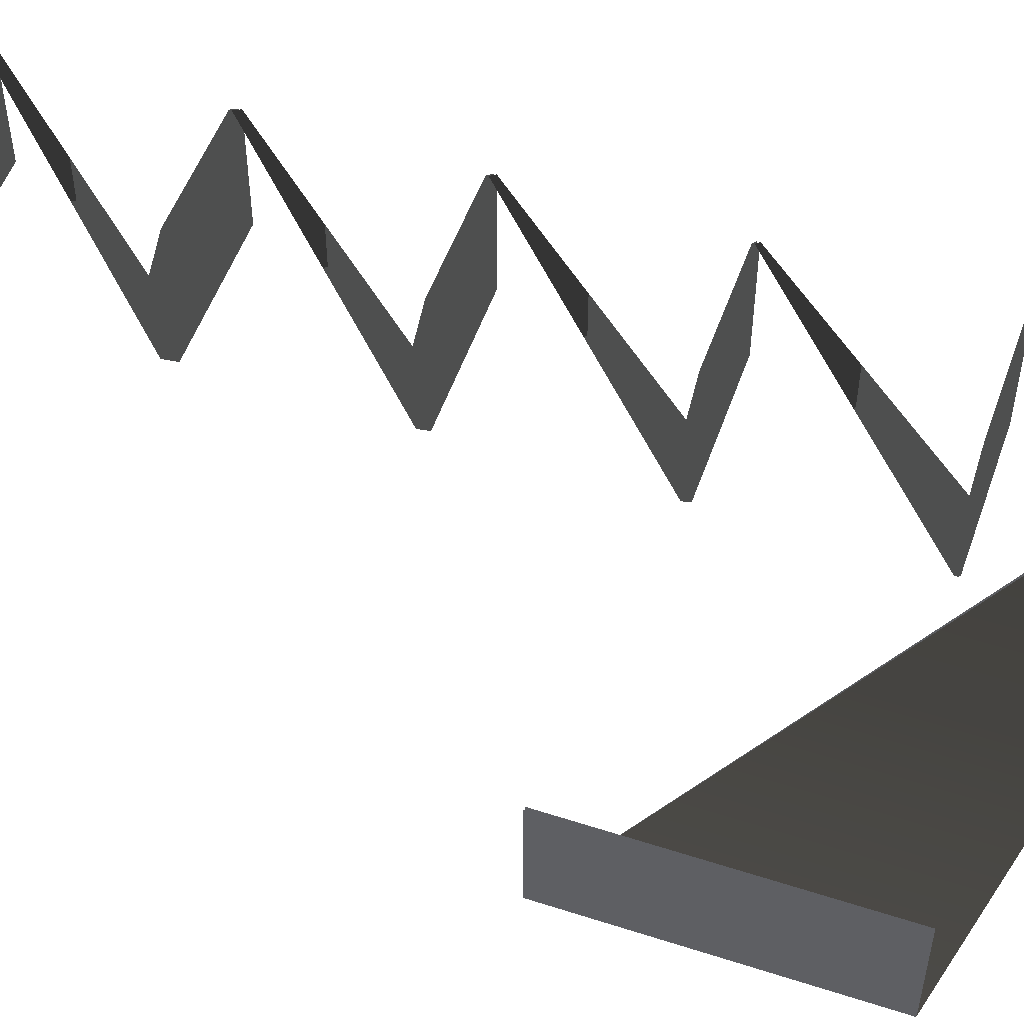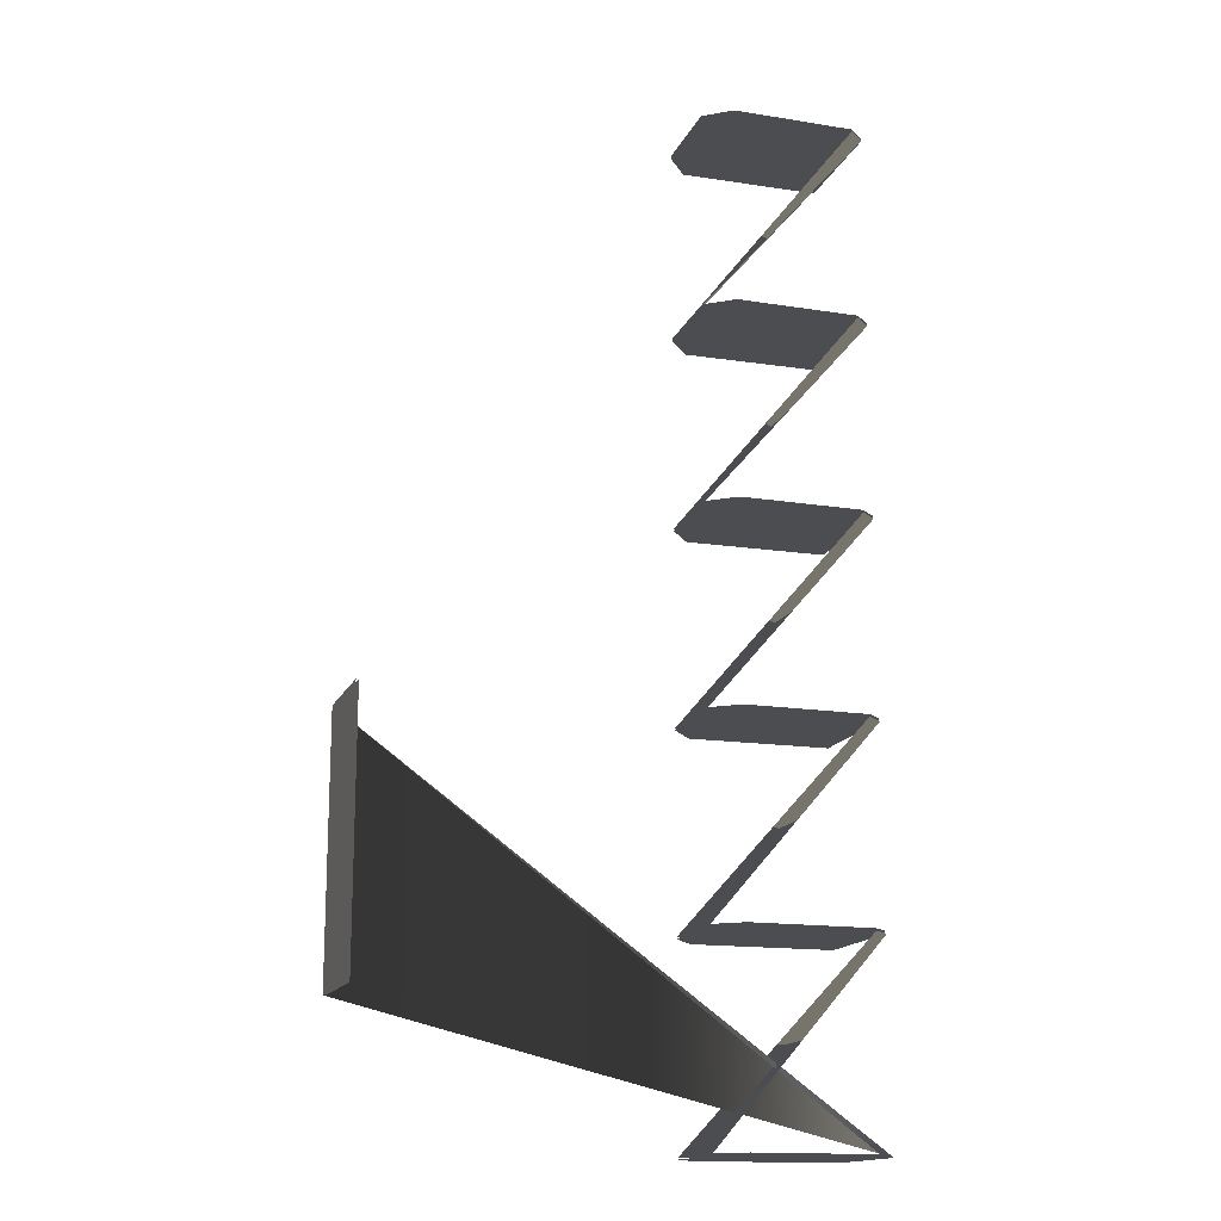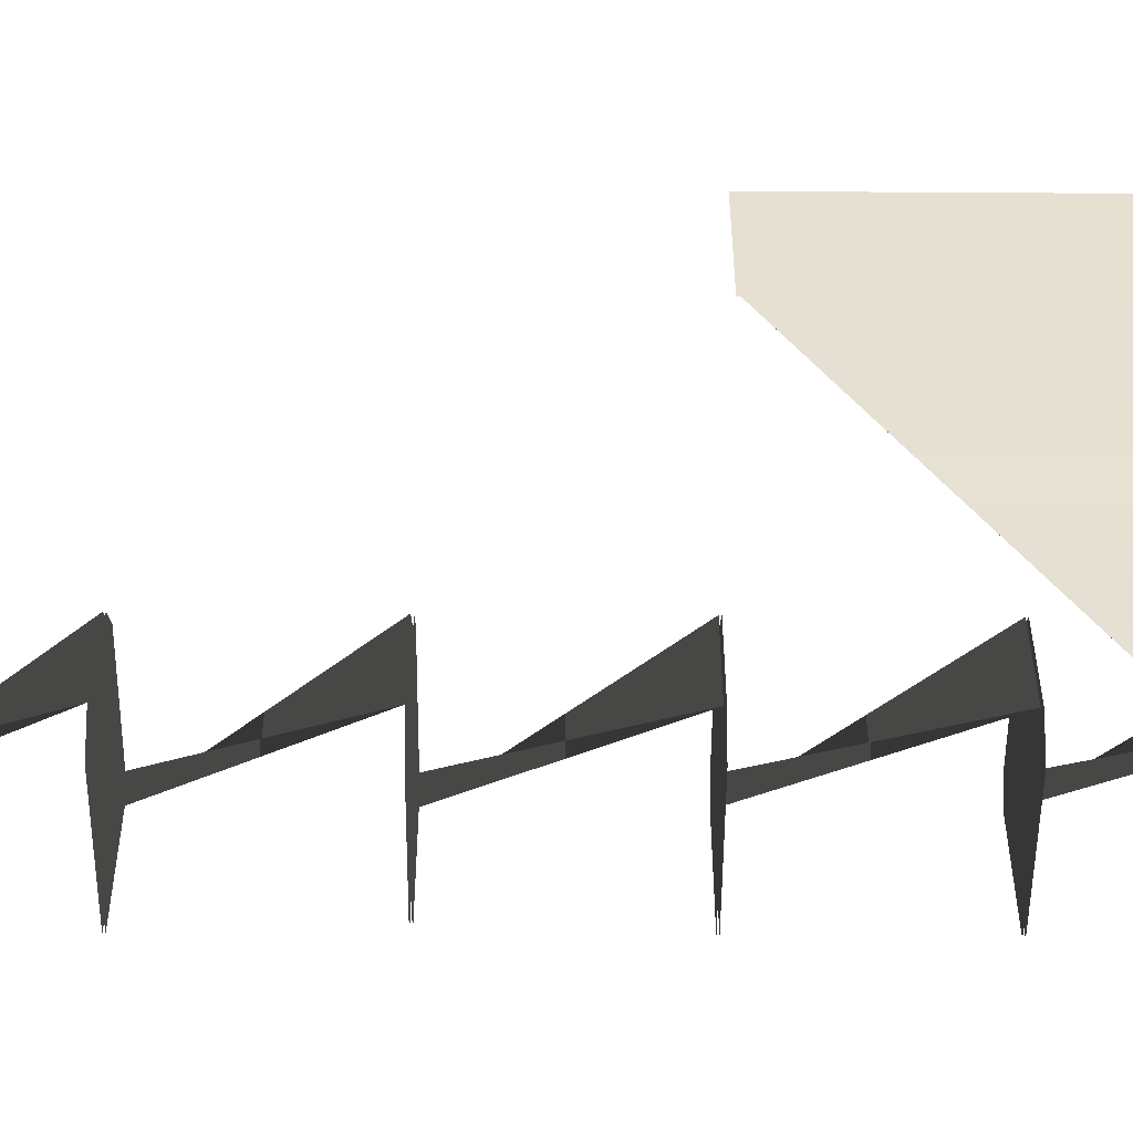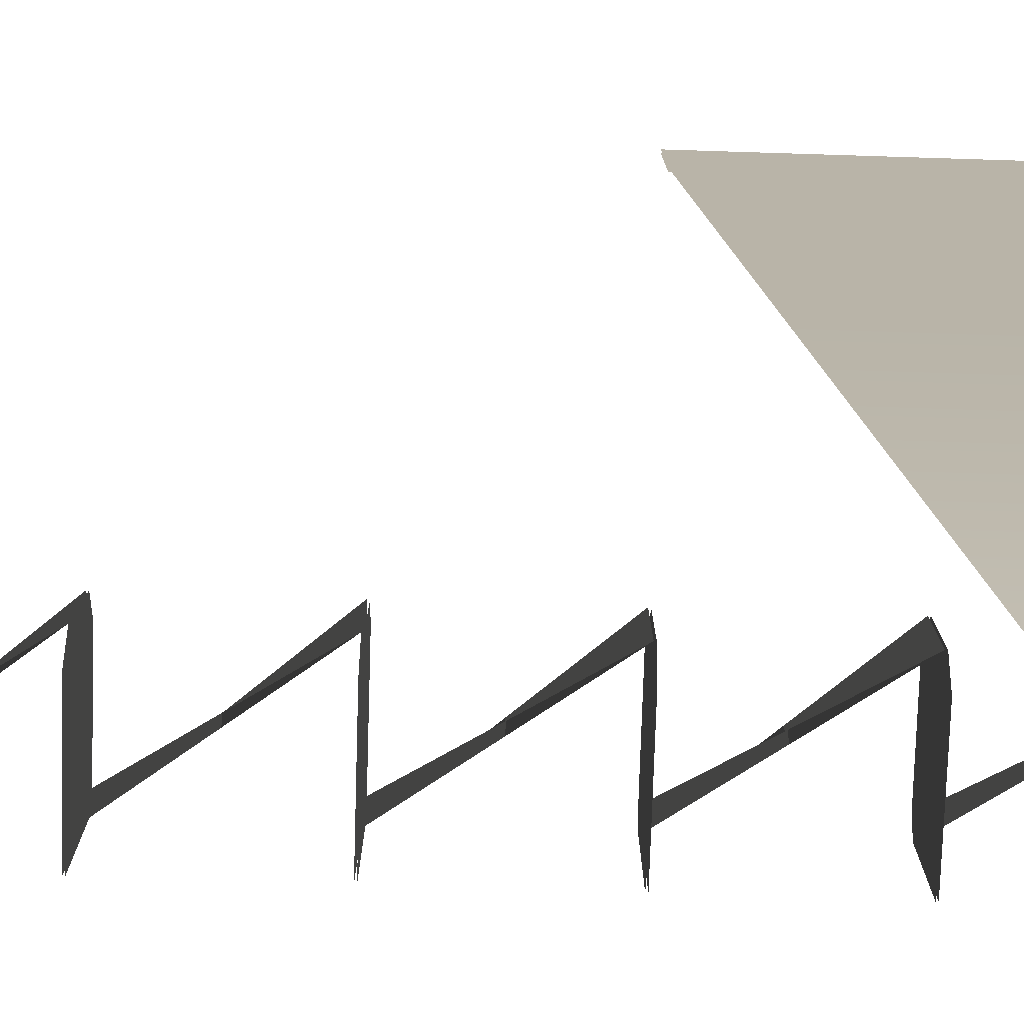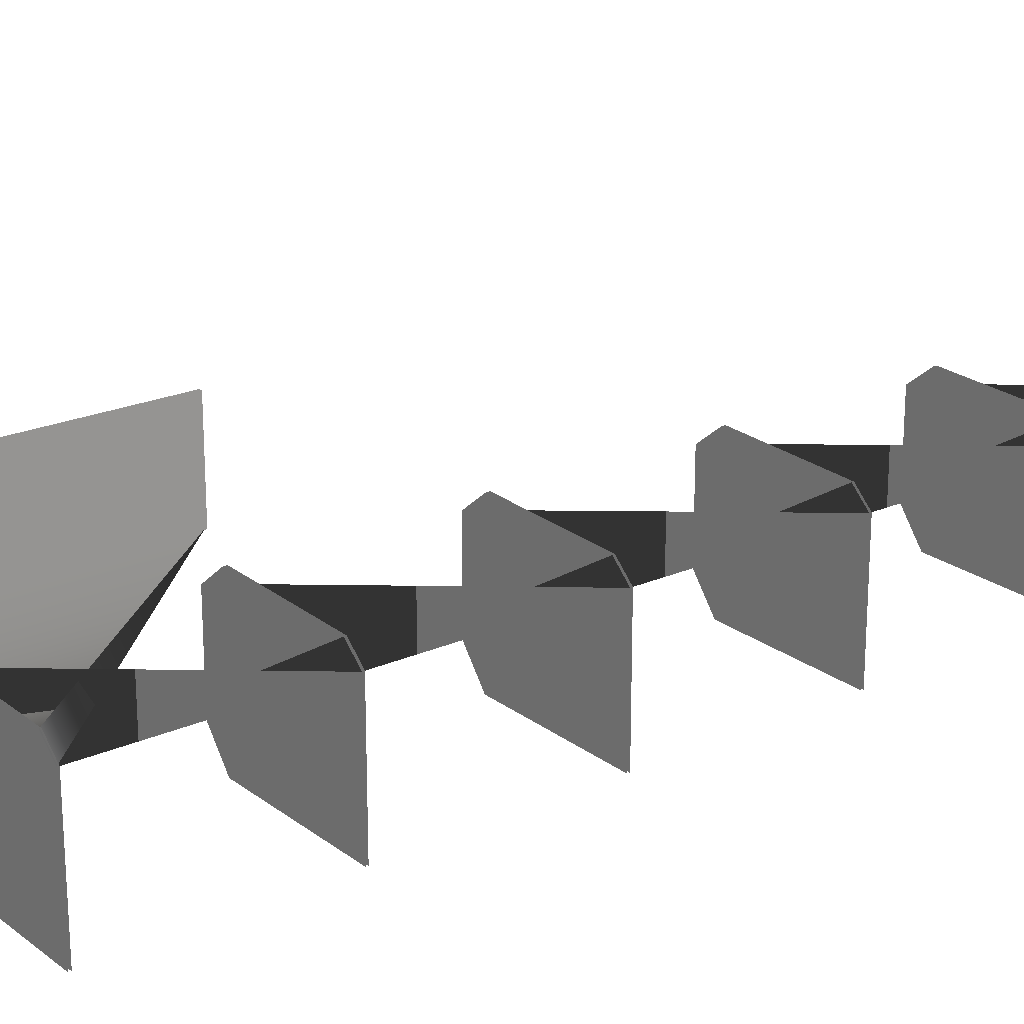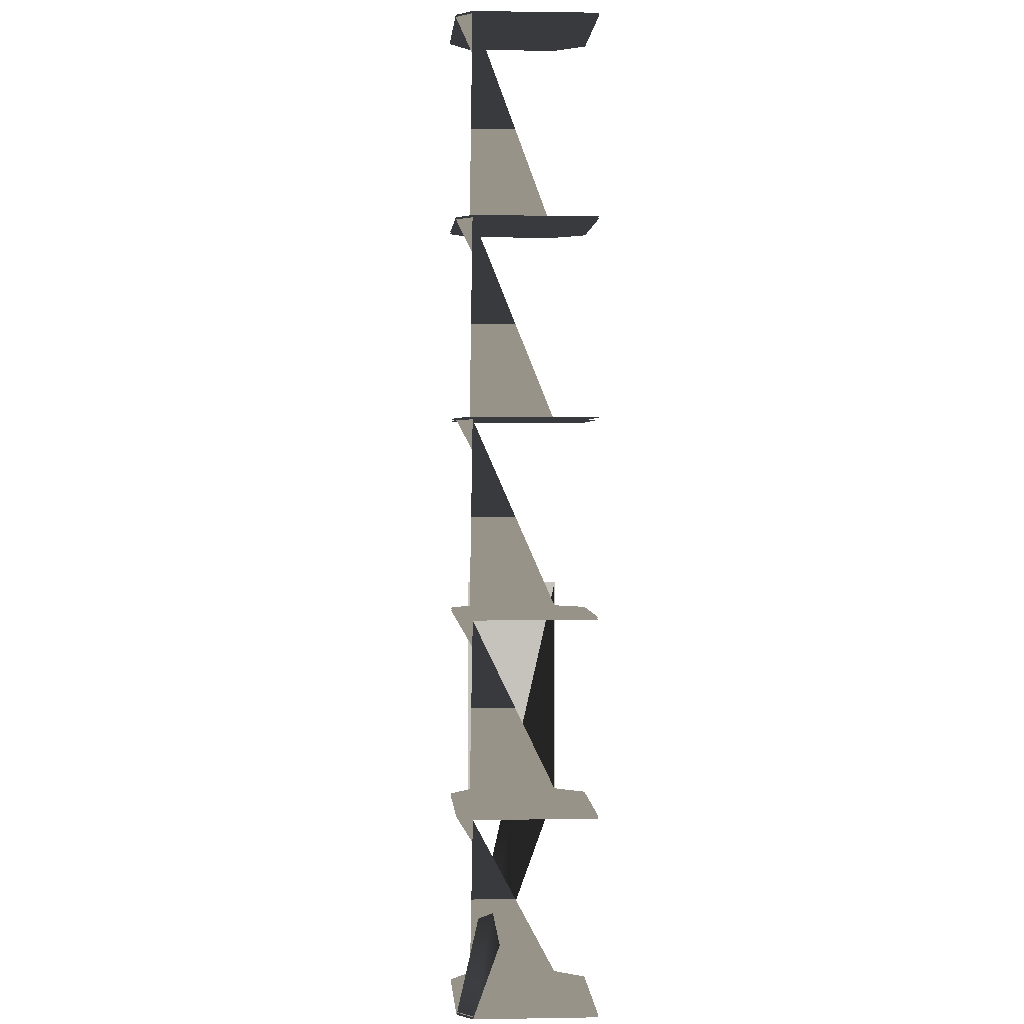
<metadata>
{"format":"obj","ext":"obj","renderer":"f3d","projection":"perspective","resolution":1024,"background":"white","views":[{"elev":52.9,"azim":109.2,"up":"+Y"},{"elev":-15.6,"azim":162.4,"up":"+Z"},{"elev":-52.4,"azim":89.6,"up":"+Y"},{"elev":-77.1,"azim":88.2,"up":"+Y"},{"elev":21.8,"azim":-127.7,"up":"+Y"},{"elev":1.5,"azim":-93.4,"up":"+Z"}]}
</metadata>
<code>
o model_13
v 15.32 2.275 -0.2962
v 15.32 2.275 -3.581
v 15.32 0.9299 -0.2962
v 15.32 0.9299 -3.581
v 15.35 2.275 -3.581
v 15.35 2.275 -0.2962
v 15.35 0.9299 -3.581
v 15.35 0.9299 -0.2962
v 9.215 2.439 -5.314
v 9.431 2.634 -5.314
v 9.215 0.8857 -5.314
v 11.02 0.8857 -5.314
v 10.99 2.662 -5.314
v 11.32 2.397 -5.314
v 11.32 1.263 -5.314
v 9.215 0.8857 -5.287
v 9.215 2.439 -5.287
v 11.02 0.8857 -5.287
v 9.431 2.634 -5.287
v 10.99 2.662 -5.287
v 11.32 2.397 -5.287
v 11.32 1.263 -5.287
v 9.215 2.439 -2.844
v 9.431 2.634 -2.844
v 9.215 0.8857 -2.844
v 11.02 0.8857 -2.844
v 10.99 2.662 -2.844
v 11.32 2.397 -2.844
v 11.32 1.263 -2.844
v 9.215 0.8857 -2.818
v 9.215 2.439 -2.818
v 11.02 0.8857 -2.818
v 9.431 2.634 -2.818
v 10.99 2.662 -2.818
v 11.32 2.397 -2.818
v 11.32 1.263 -2.818
v 9.215 2.439 -0.3852
v 9.431 2.634 -0.3852
v 9.215 0.8857 -0.3852
v 11.02 0.8857 -0.3852
v 10.99 2.662 -0.3852
v 11.32 2.397 -0.3852
v 11.32 1.263 -0.3852
v 9.215 0.8857 -0.3586
v 9.215 2.439 -0.3586
v 11.02 0.8857 -0.3586
v 9.431 2.634 -0.3586
v 10.99 2.662 -0.3586
v 11.32 2.397 -0.3586
v 11.32 1.263 -0.3586
v 9.215 2.439 2.08
v 9.431 2.634 2.08
v 9.215 0.8857 2.08
v 11.02 0.8857 2.08
v 10.99 2.662 2.08
v 11.32 2.397 2.08
v 11.32 1.263 2.08
v 9.215 0.8857 2.107
v 9.215 2.439 2.107
v 11.02 0.8857 2.107
v 9.431 2.634 2.107
v 10.99 2.662 2.107
v 11.32 2.397 2.107
v 11.32 1.263 2.107
v 9.215 2.439 4.544
v 9.431 2.634 4.544
v 9.215 0.8857 4.544
v 11.02 0.8857 4.544
v 10.99 2.662 4.544
v 11.32 2.397 4.544
v 11.32 1.263 4.544
v 9.215 0.8857 4.571
v 9.215 2.439 4.571
v 11.02 0.8857 4.571
v 9.431 2.634 4.571
v 10.99 2.662 4.571
v 11.32 2.397 4.571
v 11.32 1.263 4.571
v 9.215 2.439 7.019
v 9.431 2.634 7.019
v 9.215 0.8857 7.019
v 11.02 0.8857 7.019
v 10.99 2.662 7.019
v 11.32 2.397 7.019
v 11.32 1.263 7.019
v 9.215 0.8857 7.046
v 9.215 2.439 7.046
v 11.02 0.8857 7.046
v 9.431 2.634 7.046
v 10.99 2.662 7.046
v 11.32 2.397 7.046
v 11.32 1.263 7.046
f 1 2 3
f 2 4 3
f 3 4 4
f 4 5 4
f 4 5 5
f 5 6 5
f 5 6 7
f 6 8 7
f 7 8 9
f 8 10 9
f 9 10 11
f 10 10 11
f 11 10 12
f 10 13 12
f 12 13 12
f 13 14 12
f 12 14 15
f 14 15 15
f 15 15 16
f 15 16 16
f 16 16 17
f 16 18 17
f 17 18 19
f 18 18 19
f 19 18 20
f 18 18 20
f 20 18 21
f 18 22 21
f 21 22 23
f 22 24 23
f 23 24 25
f 24 24 25
f 25 24 26
f 24 27 26
f 26 27 26
f 27 28 26
f 26 28 29
f 28 29 29
f 29 29 30
f 29 30 30
f 30 30 31
f 30 32 31
f 31 32 33
f 32 32 33
f 33 32 34
f 32 32 34
f 34 32 35
f 32 36 35
f 35 36 37
f 36 38 37
f 37 38 39
f 38 38 39
f 39 38 40
f 38 41 40
f 40 41 40
f 41 42 40
f 40 42 43
f 42 43 43
f 43 43 44
f 43 44 44
f 44 44 45
f 44 46 45
f 45 46 47
f 46 46 47
f 47 46 48
f 46 46 48
f 48 46 49
f 46 50 49
f 49 50 51
f 50 52 51
f 51 52 53
f 52 52 53
f 53 52 54
f 52 55 54
f 54 55 54
f 55 56 54
f 54 56 57
f 56 57 57
f 57 57 58
f 57 58 58
f 58 58 59
f 58 60 59
f 59 60 61
f 60 60 61
f 61 60 62
f 60 60 62
f 62 60 63
f 60 64 63
f 63 64 65
f 64 66 65
f 65 66 67
f 66 66 67
f 67 66 68
f 66 69 68
f 68 69 68
f 69 70 68
f 68 70 71
f 70 71 71
f 71 71 72
f 71 72 72
f 72 72 73
f 72 74 73
f 73 74 75
f 74 74 75
f 75 74 76
f 74 74 76
f 76 74 77
f 74 78 77
f 77 78 79
f 78 80 79
f 79 80 81
f 80 80 81
f 81 80 82
f 80 83 82
f 82 83 82
f 83 84 82
f 82 84 85
f 84 85 85
f 85 85 86
f 85 86 86
f 86 86 87
f 86 88 87
f 87 88 89
f 88 88 89
f 89 88 90
f 88 88 90
f 90 88 91
f 88 92 91

</code>
